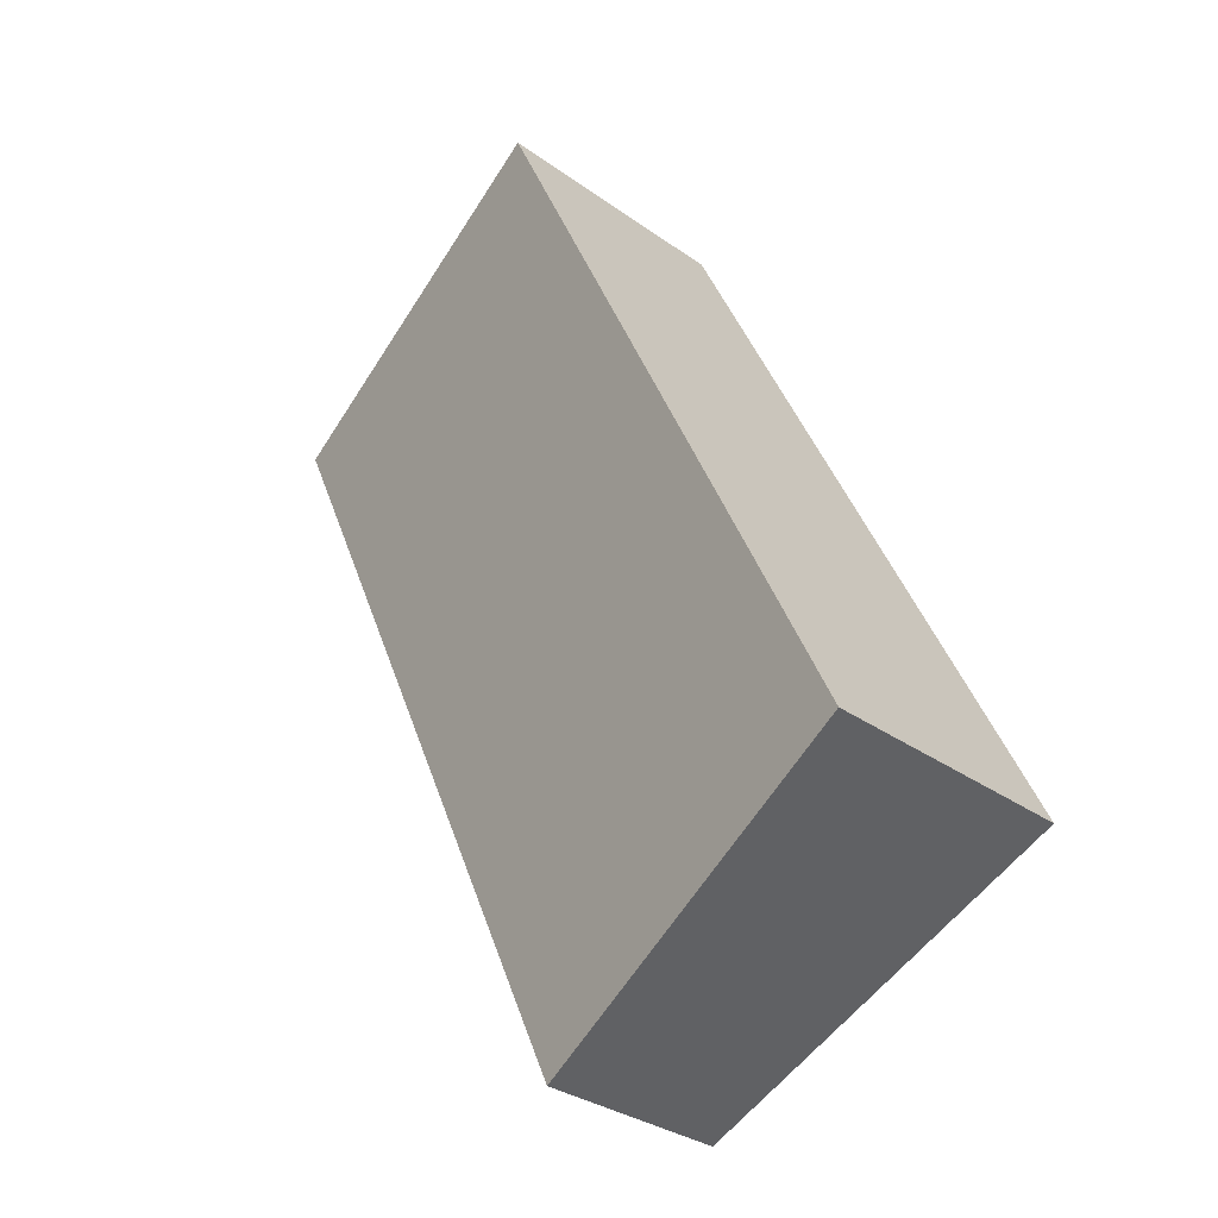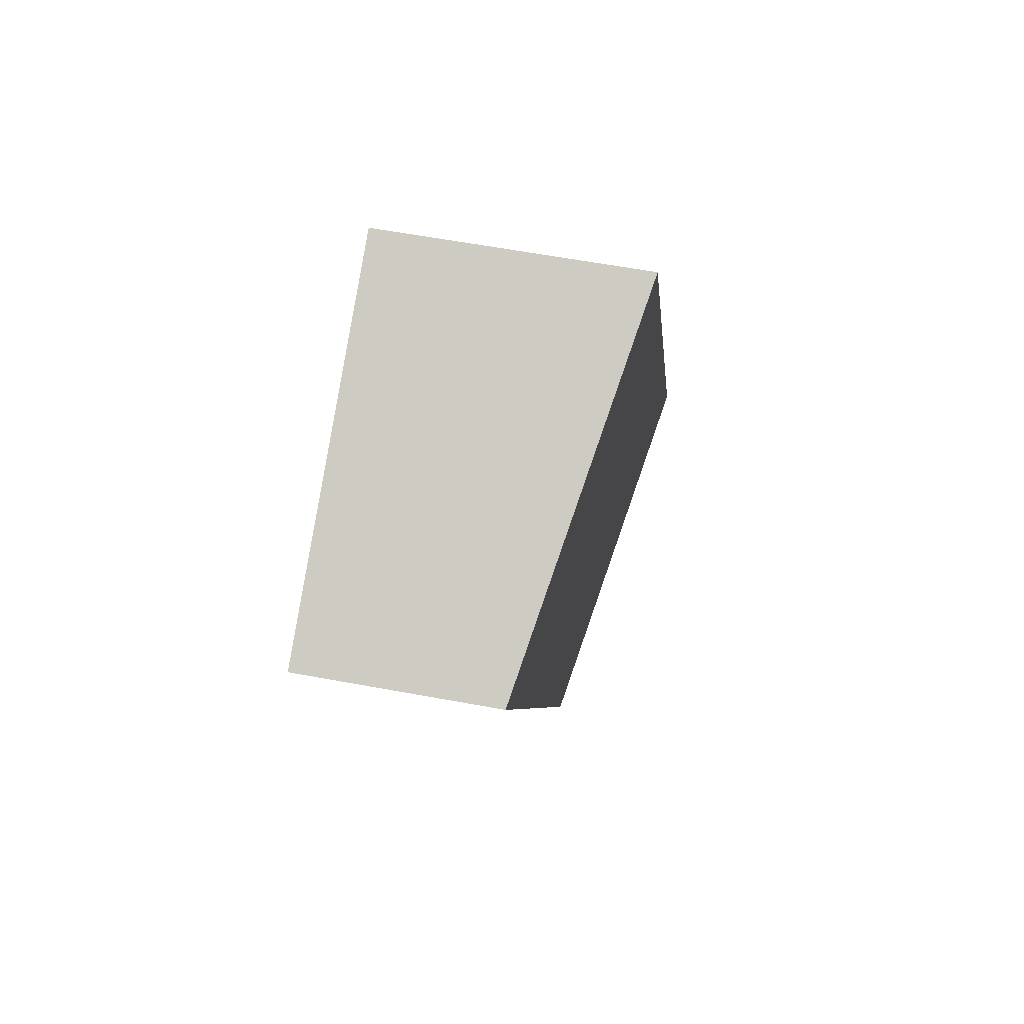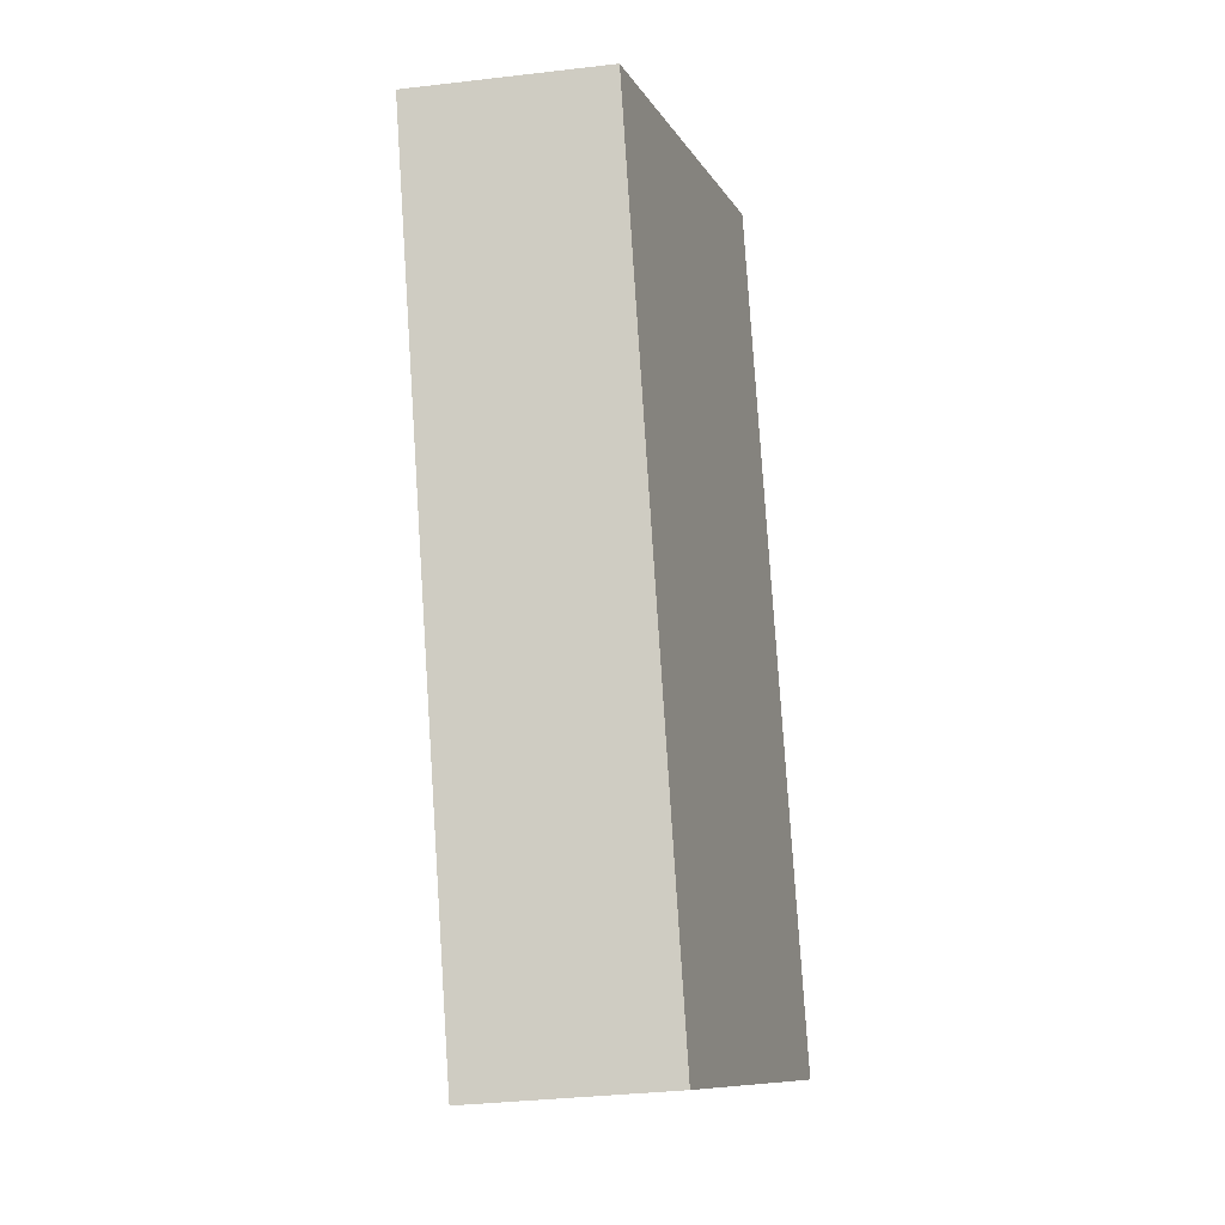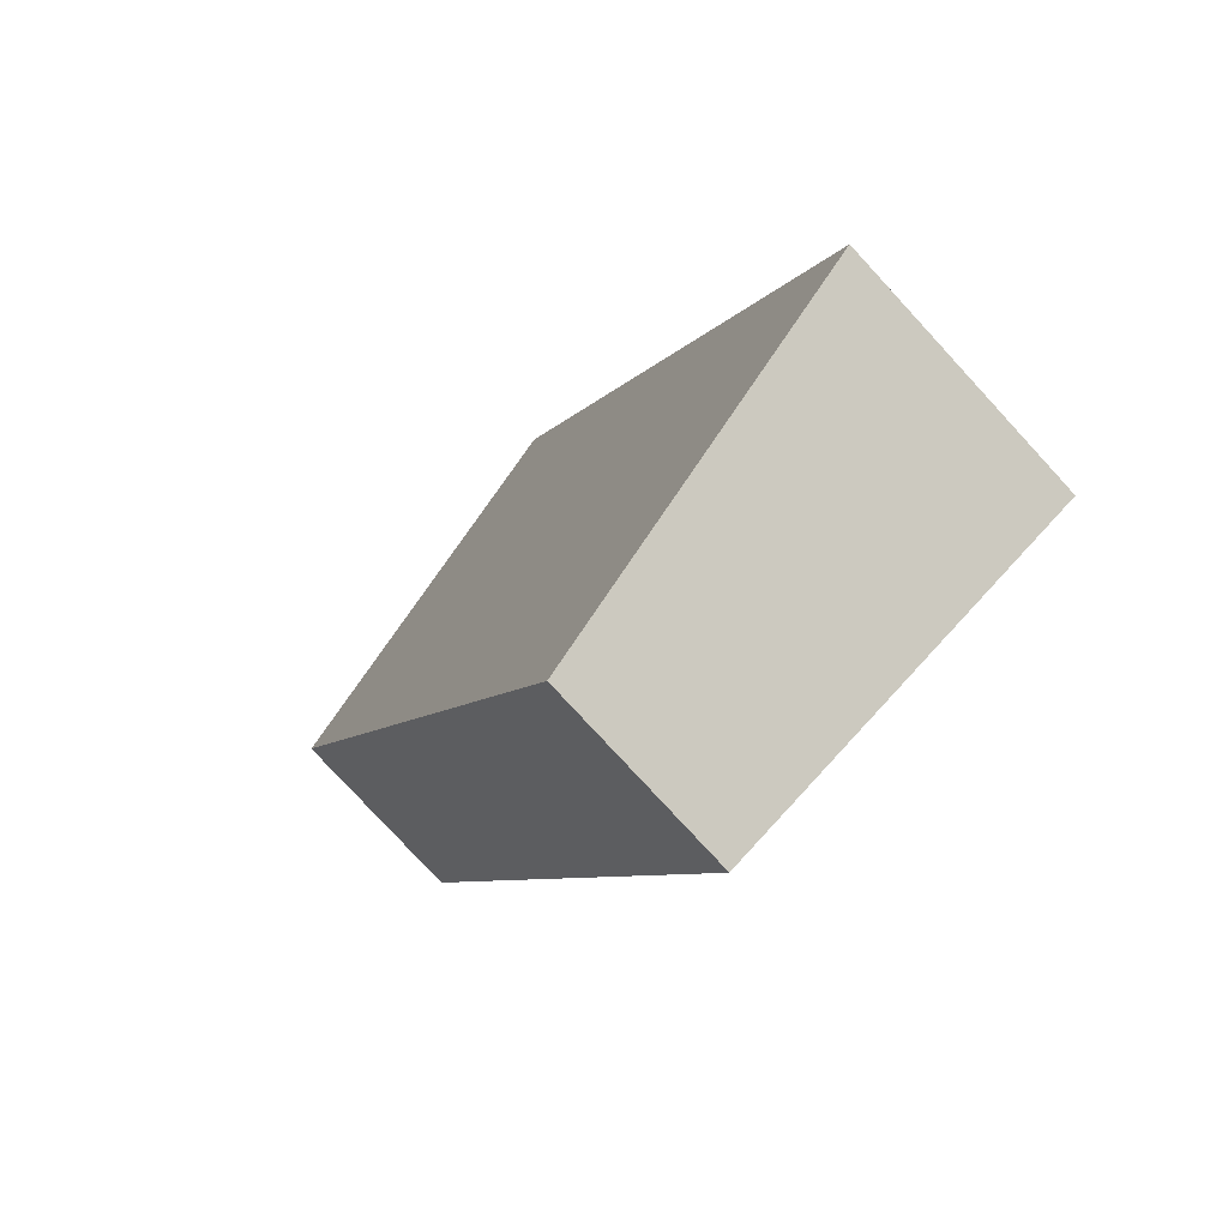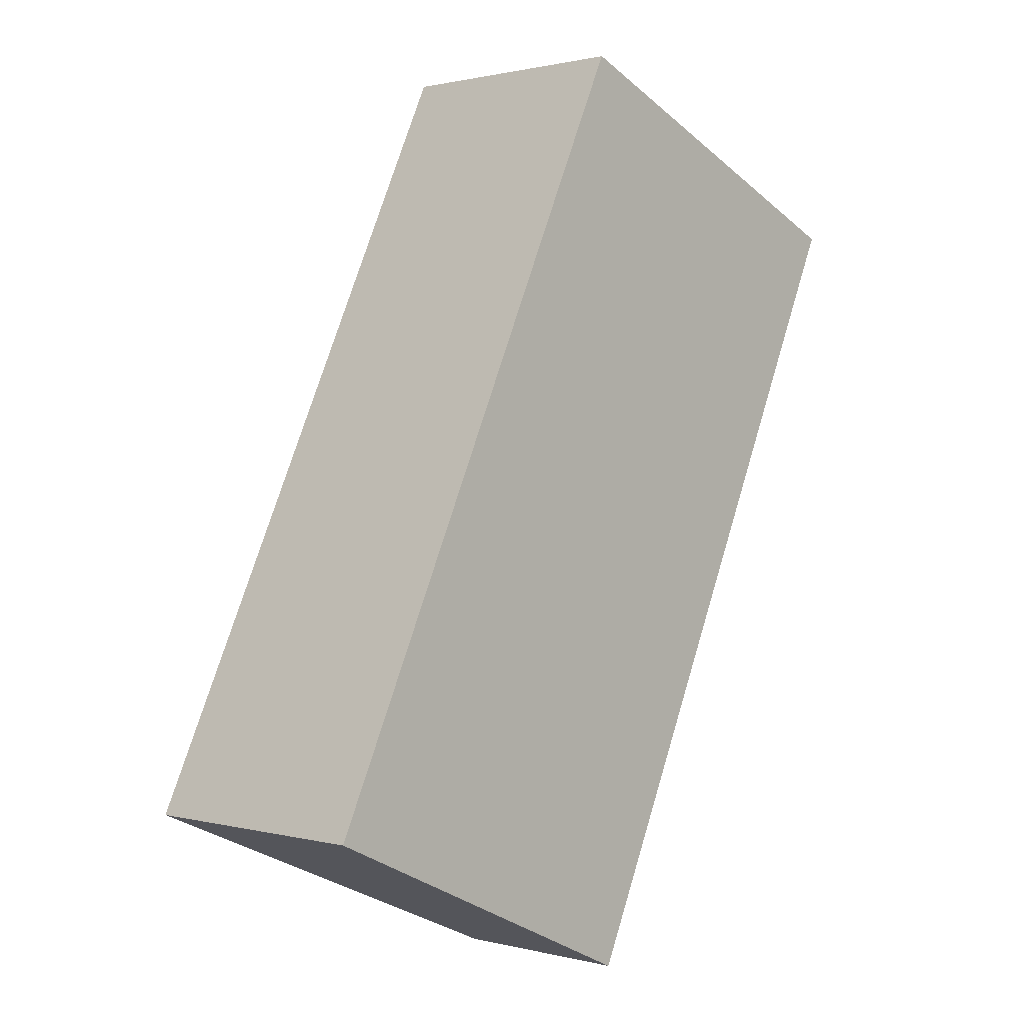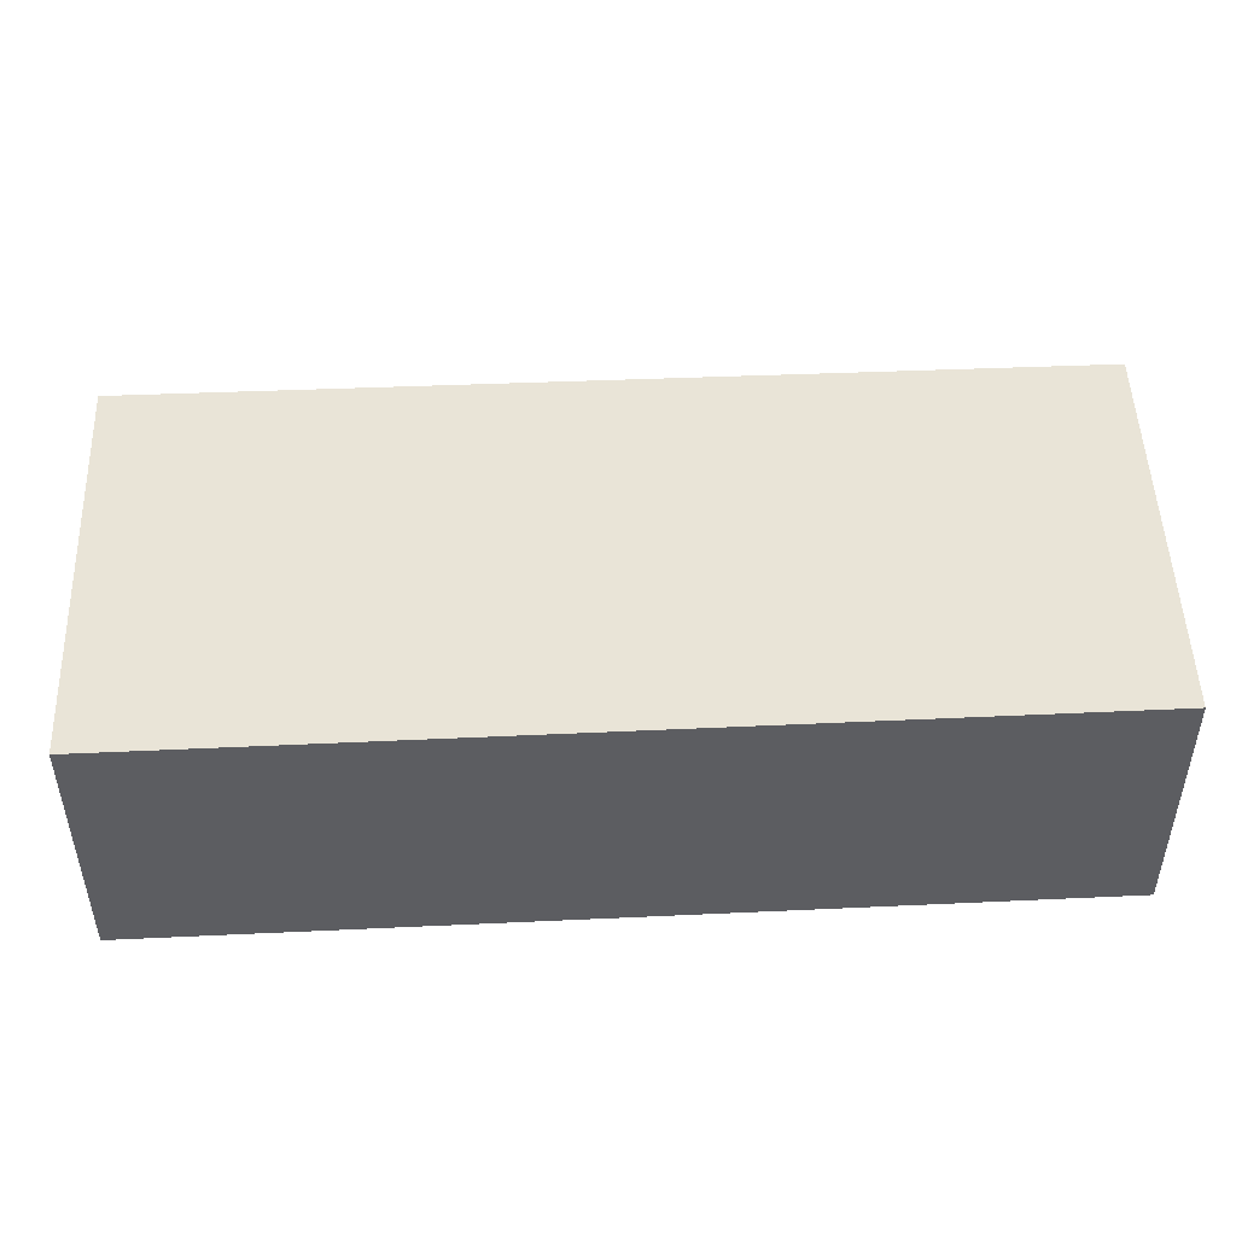
<metadata>
{"format":"obj","ext":"obj","renderer":"f3d","projection":"perspective","resolution":1024,"background":"white","views":[{"elev":-31.6,"azim":-135.4,"up":"+Z"},{"elev":60.9,"azim":100.7,"up":"+Z"},{"elev":-34.6,"azim":98.9,"up":"+Z"},{"elev":-79.1,"azim":-137.3,"up":"+Z"},{"elev":1.0,"azim":-46.7,"up":"+Z"},{"elev":52.8,"azim":-67.8,"up":"+Y"}]}
</metadata>
<code>
v  0 1.818 1.113e-16
v  5.053 1.347 4.229
v  2.574 1.347 -1.188
v  2.495 1.81 5.332
v  5.053 -2.59e-16 4.229
v  2.574 7.274e-17 -1.188
v  0 0 0
v  2.495 -3.265e-16 5.332
g defaultobject
f 1 2 3
f 2 1 4
f 5 3 2
f 3 5 6
f 3 7 1
f 7 3 6
f 7 4 1
f 4 7 8
f 8 2 4
f 2 8 5
f 8 6 5
f 6 8 7

</code>
